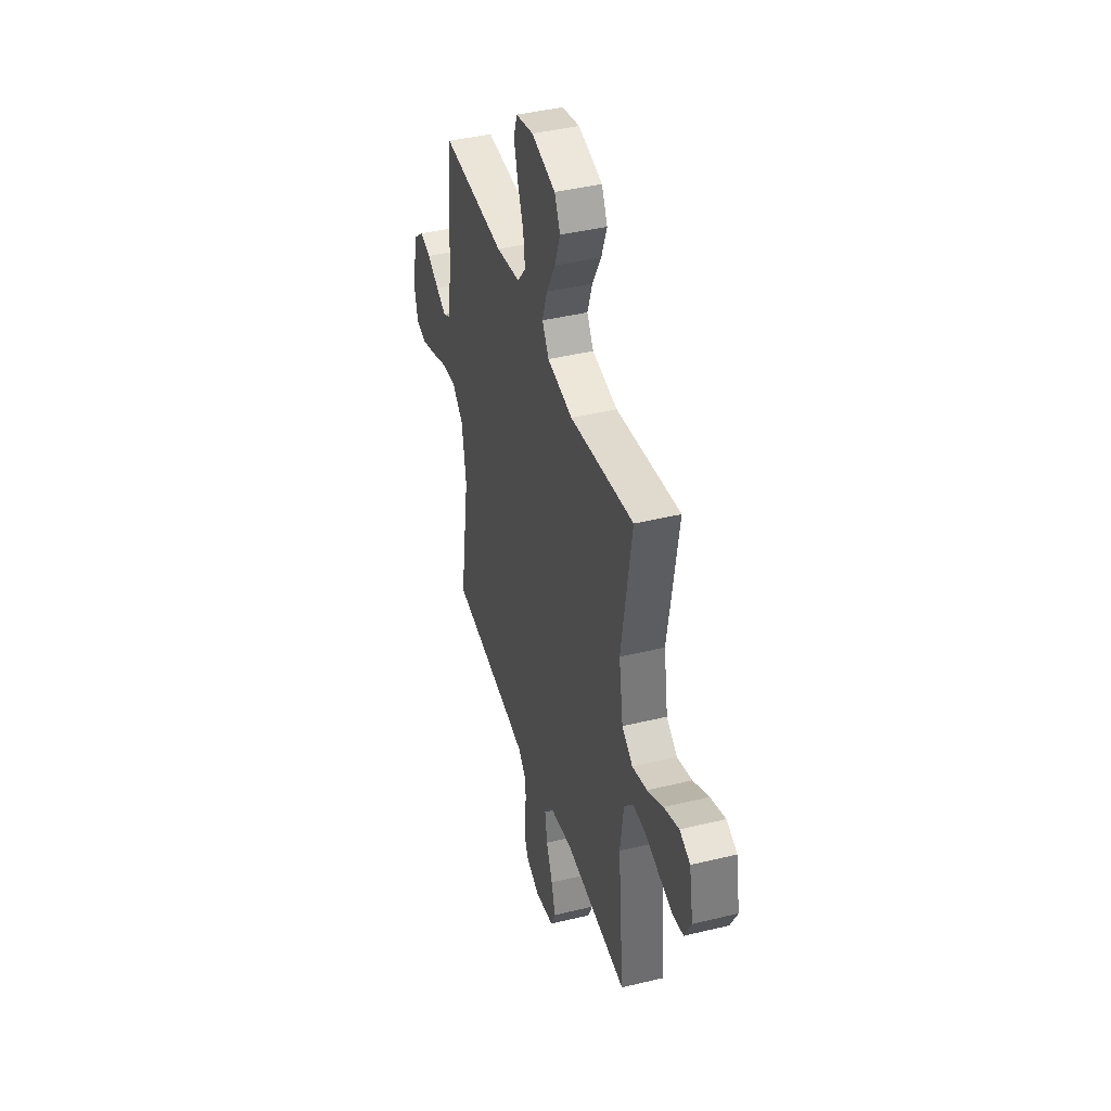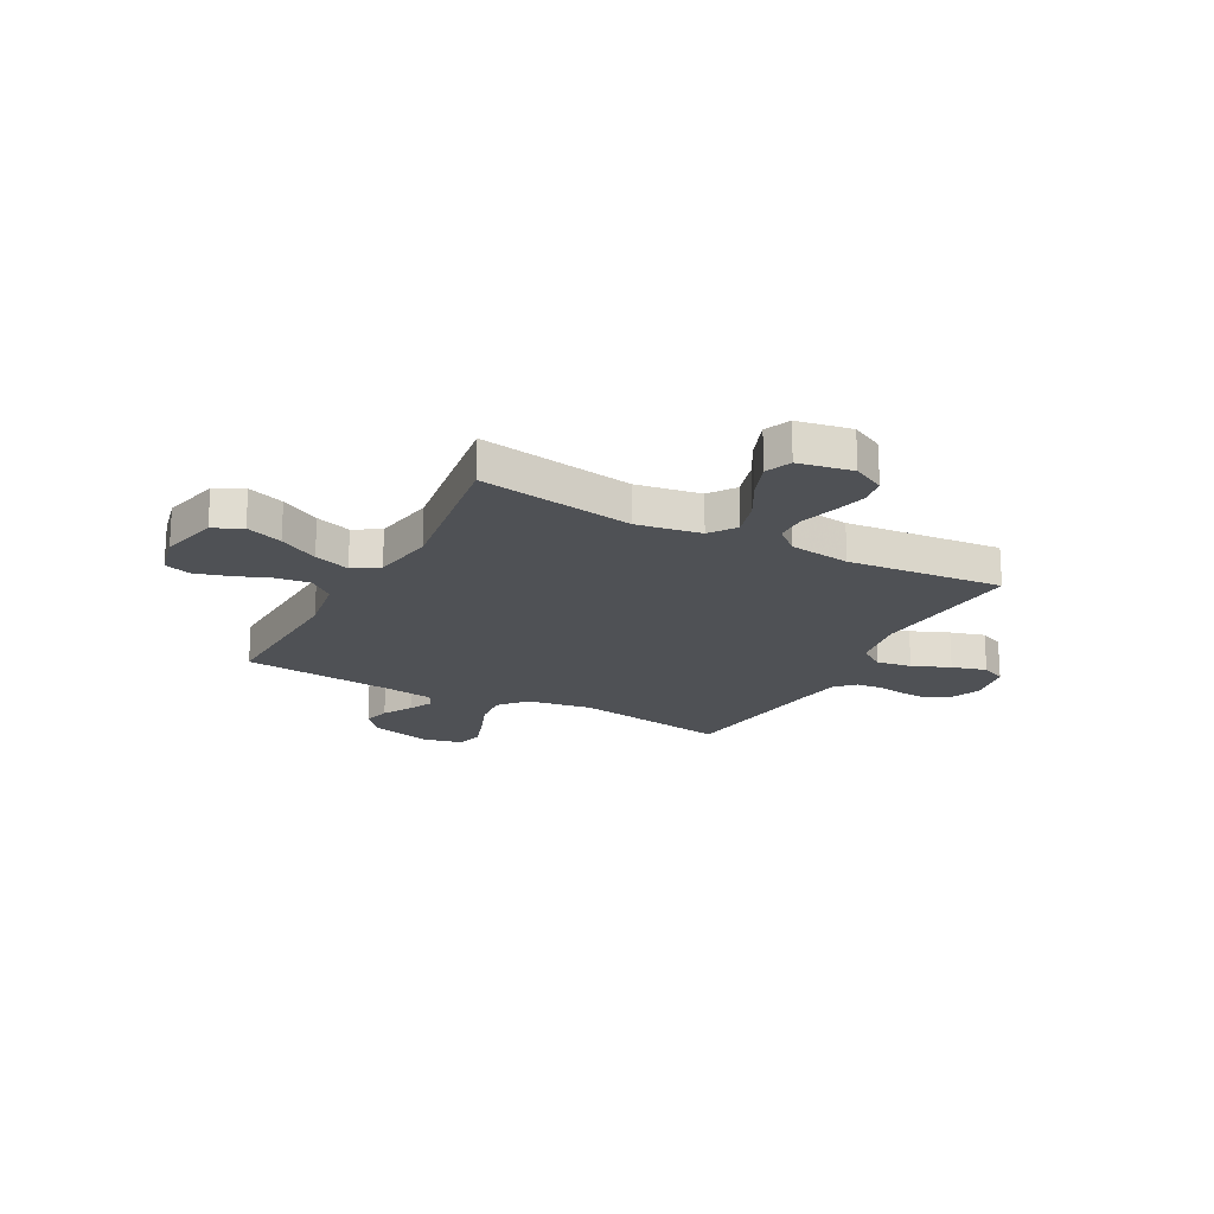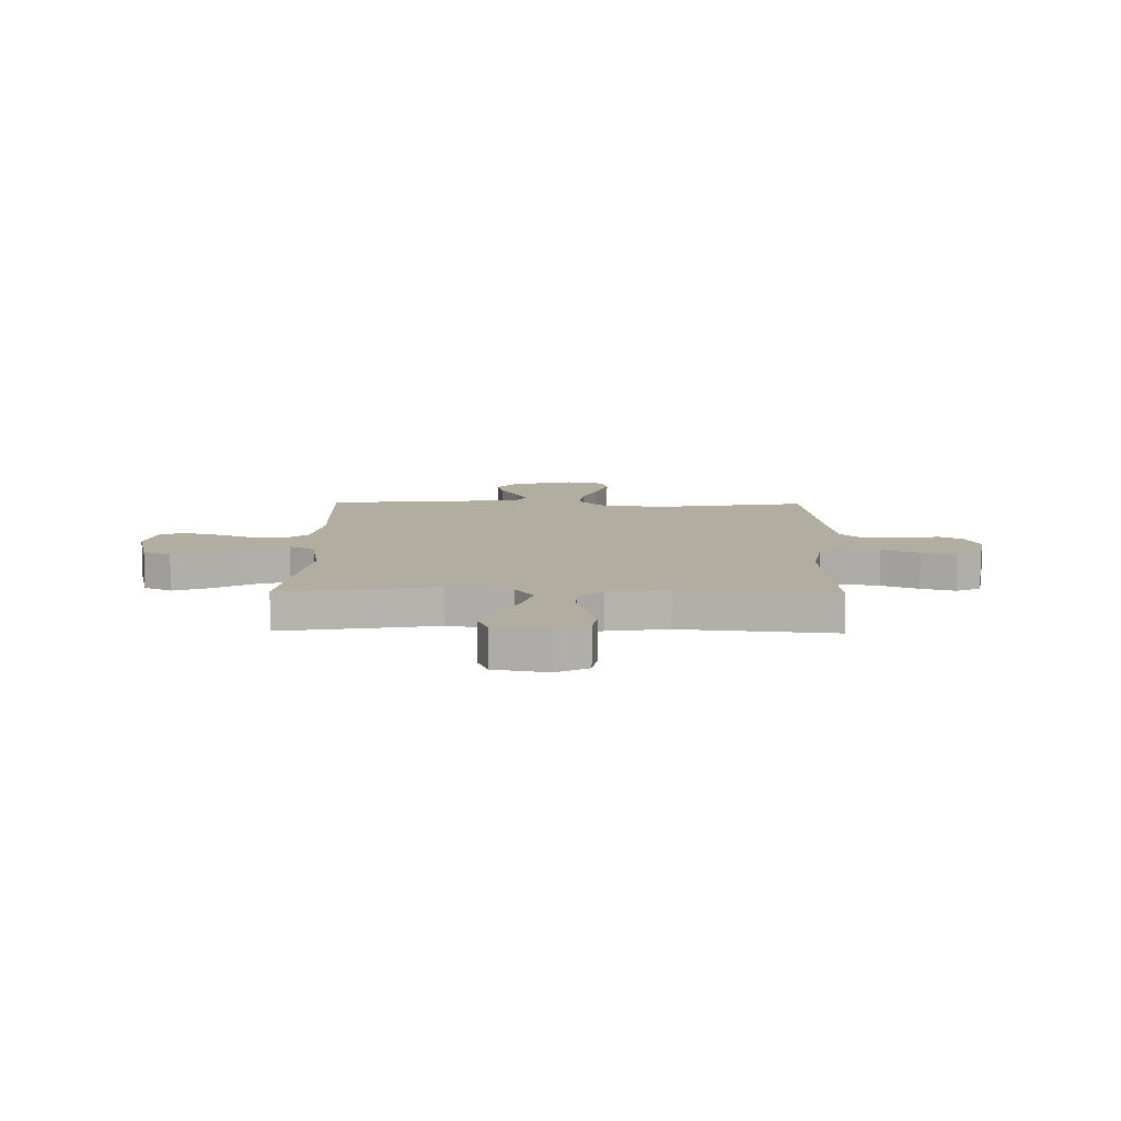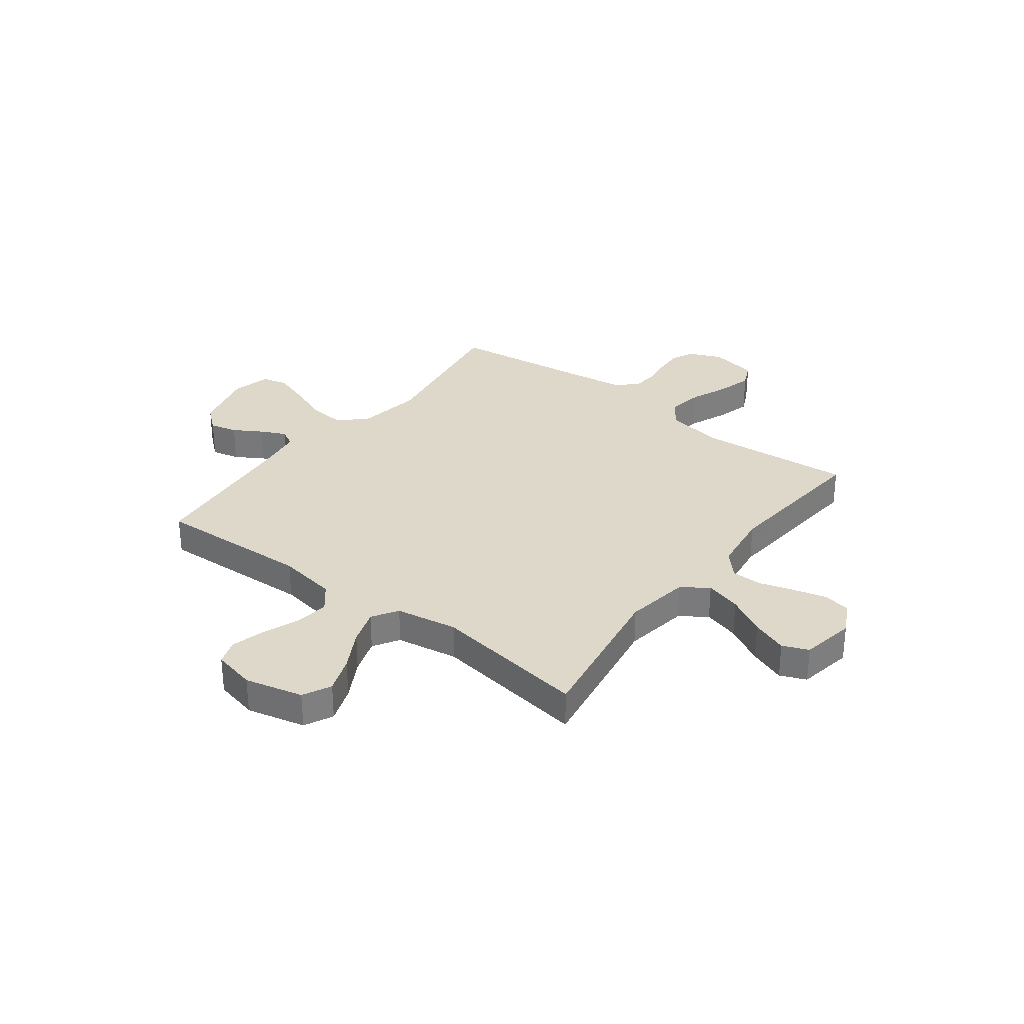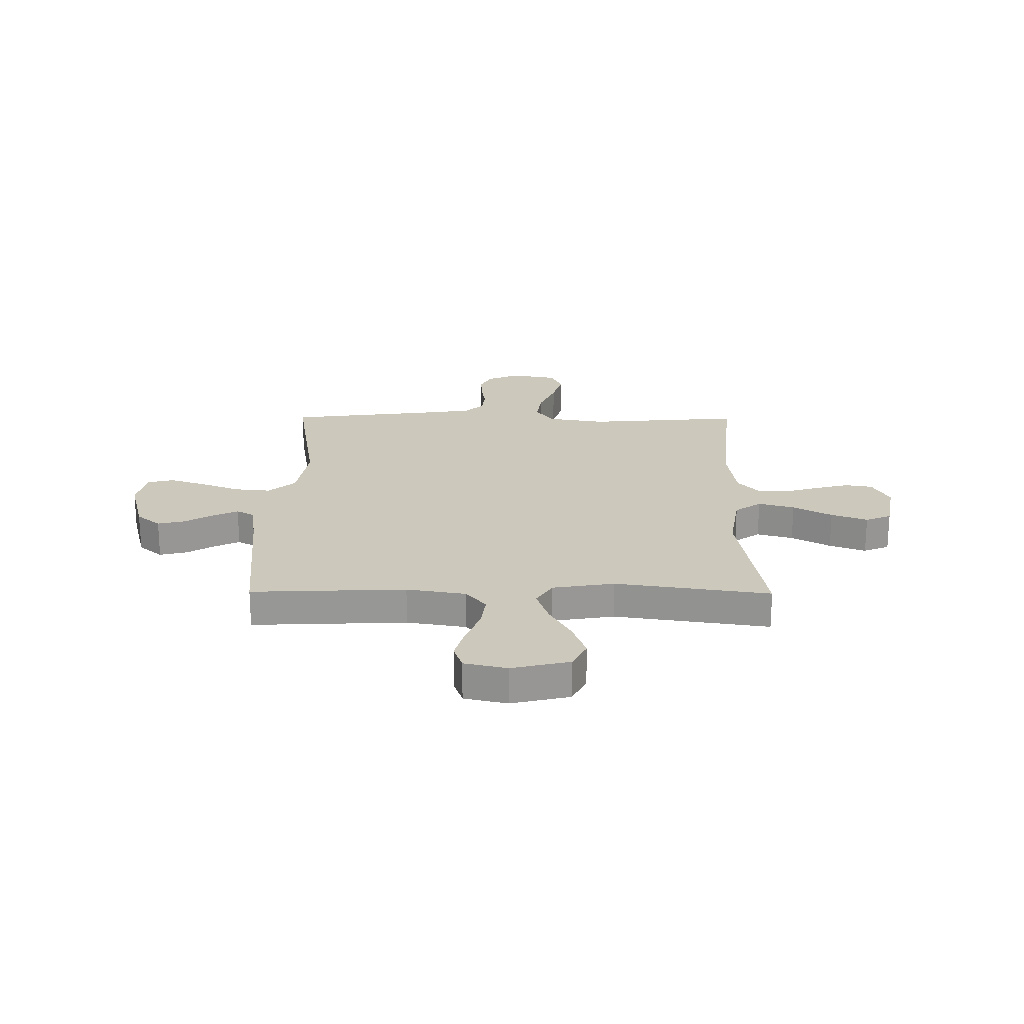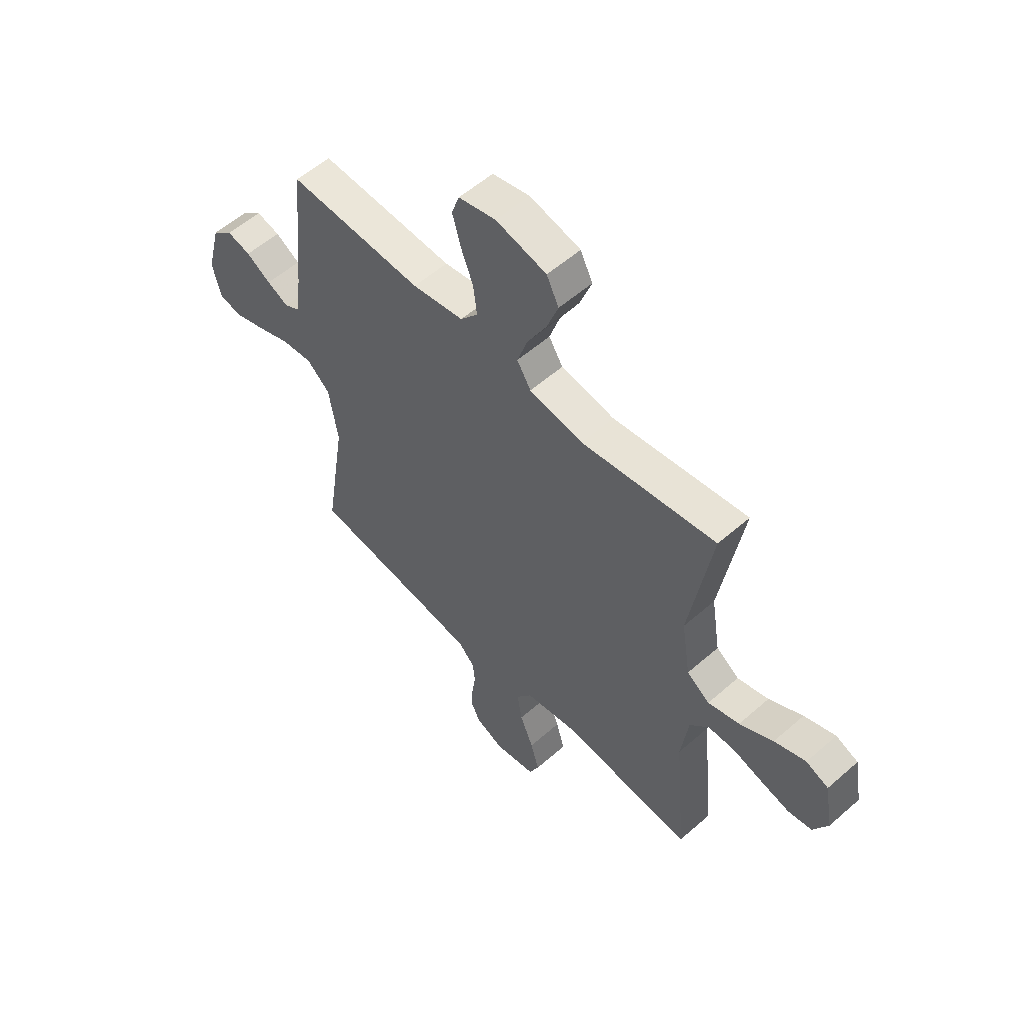
<metadata>
{"format":"obj","ext":"obj","renderer":"f3d","projection":"perspective","resolution":1024,"background":"white","views":[{"elev":41.7,"azim":73.6,"up":"+Z"},{"elev":-19.8,"azim":61.9,"up":"+Y"},{"elev":10.4,"azim":91.1,"up":"+Y"},{"elev":31.6,"azim":37.2,"up":"+Y"},{"elev":22.1,"azim":0.5,"up":"+Y"},{"elev":56.0,"azim":47.4,"up":"+Z"}]}
</metadata>
<code>
v 0.5 0.07 -0.5
v 0.2 0.07 -0.475
v 0.088 0.07 -0.494
v 0.053 0.07 -0.544
v 0.064 0.07 -0.612
v 0.094 0.07 -0.685
v 0.113 0.07 -0.752
v 0.091 0.07 -0.8
v 0 0.07 -0.817
v -0.063 0.07 -0.79
v -0.084 0.07 -0.746
v -0.081 0.07 -0.692
v -0.073 0.07 -0.636
v -0.078 0.07 -0.587
v -0.114 0.07 -0.551
v -0.2 0.07 -0.538
v -0.5 0.07 -0.5
v -0.453 0.07 -0.2
v -0.473 0.07 -0.074
v -0.525 0.07 -0.028
v -0.595 0.07 -0.035
v -0.672 0.07 -0.065
v -0.741 0.07 -0.088
v -0.791 0.07 -0.076
v -0.809 0.07 0
v -0.778 0.07 0.121
v -0.732 0.07 0.16
v -0.679 0.07 0.147
v -0.624 0.07 0.114
v -0.576 0.07 0.091
v -0.542 0.07 0.11
v -0.529 0.07 0.2
v -0.5 0.07 0.5
v -0.2 0.07 0.487
v -0.085 0.07 0.506
v -0.046 0.07 0.554
v -0.054 0.07 0.619
v -0.082 0.07 0.691
v -0.1 0.07 0.756
v -0.083 0.07 0.805
v 0 0.07 0.824
v 0.113 0.07 0.797
v 0.14 0.07 0.742
v 0.114 0.07 0.671
v 0.072 0.07 0.595
v 0.049 0.07 0.526
v 0.08 0.07 0.476
v 0.2 0.07 0.456
v 0.5 0.07 0.5
v 0.451 0.07 0.2
v 0.471 0.07 0.075
v 0.522 0.07 0.039
v 0.592 0.07 0.059
v 0.667 0.07 0.1
v 0.737 0.07 0.126
v 0.787 0.07 0.105
v 0.806 0.07 0
v 0.774 0.07 -0.062
v 0.721 0.07 -0.071
v 0.656 0.07 -0.054
v 0.59 0.07 -0.034
v 0.53 0.07 -0.035
v 0.488 0.07 -0.082
v 0.472 0.07 -0.2
v 0.5 0 -0.5
v 0.2 0 -0.475
v 0.088 0 -0.494
v 0.053 0 -0.544
v 0.064 0 -0.612
v 0.094 0 -0.685
v 0.113 0 -0.752
v 0.091 0 -0.8
v 0 0 -0.817
v -0.063 0 -0.79
v -0.084 0 -0.746
v -0.081 0 -0.692
v -0.073 0 -0.636
v -0.078 0 -0.587
v -0.114 0 -0.551
v -0.2 0 -0.538
v -0.5 0 -0.5
v -0.453 0 -0.2
v -0.473 0 -0.074
v -0.525 0 -0.028
v -0.595 0 -0.035
v -0.672 0 -0.065
v -0.741 0 -0.088
v -0.791 0 -0.076
v -0.809 0 0
v -0.778 0 0.121
v -0.732 0 0.16
v -0.679 0 0.147
v -0.624 0 0.114
v -0.576 0 0.091
v -0.542 0 0.11
v -0.529 0 0.2
v -0.5 0 0.5
v -0.2 0 0.487
v -0.085 0 0.506
v -0.046 0 0.554
v -0.054 0 0.619
v -0.082 0 0.691
v -0.1 0 0.756
v -0.083 0 0.805
v 0 0 0.824
v 0.113 0 0.797
v 0.14 0 0.742
v 0.114 0 0.671
v 0.072 0 0.595
v 0.049 0 0.526
v 0.08 0 0.476
v 0.2 0 0.456
v 0.5 0 0.5
v 0.451 0 0.2
v 0.471 0 0.075
v 0.522 0 0.039
v 0.592 0 0.059
v 0.667 0 0.1
v 0.737 0 0.126
v 0.787 0 0.105
v 0.806 0 0
v 0.774 0 -0.062
v 0.721 0 -0.071
v 0.656 0 -0.054
v 0.59 0 -0.034
v 0.53 0 -0.035
v 0.488 0 -0.082
v 0.472 0 -0.2
f 58 59 60 61
f 56 57 58 61
f 56 61 62
f 53 54 55 56
f 52 53 56 62
f 51 52 62 63
f 48 49 50
f 47 48 50 51
f 42 43 44 45
f 42 45 46
f 41 42 46
f 40 41 46
f 37 38 39 40
f 37 40 46
f 36 37 46 47
f 32 33 34
f 31 32 34 35
f 26 27 28 29
f 26 29 30
f 25 26 30
f 24 25 30
f 21 22 23 24
f 21 24 30 31
f 16 17 18
f 15 16 18 19
f 14 15 19
f 10 11 12 13
f 8 9 10 13
f 8 13 14
f 5 6 7 8
f 4 5 8 14
f 3 4 14 19
f 64 1 2
f 35 36 47 51
f 20 21 31 35
f 35 51 63 64
f 19 20 35 64
f 2 3 19 64
f 125 124 123 122
f 125 122 121 120
f 126 125 120
f 120 119 118 117
f 126 120 117 116
f 127 126 116 115
f 114 113 112
f 115 114 112 111
f 109 108 107 106
f 110 109 106
f 110 106 105
f 110 105 104
f 104 103 102 101
f 110 104 101
f 111 110 101 100
f 98 97 96
f 99 98 96 95
f 93 92 91 90
f 94 93 90
f 94 90 89
f 94 89 88
f 88 87 86 85
f 95 94 88 85
f 82 81 80
f 83 82 80 79
f 83 79 78
f 77 76 75 74
f 77 74 73 72
f 78 77 72
f 72 71 70 69
f 78 72 69 68
f 83 78 68 67
f 66 65 128
f 115 111 100 99
f 99 95 85 84
f 128 127 115 99
f 128 99 84 83
f 128 83 67 66
f 1 65 66 2
f 2 66 67 3
f 3 67 68 4
f 4 68 69 5
f 5 69 70 6
f 6 70 71 7
f 7 71 72 8
f 8 72 73 9
f 9 73 74 10
f 10 74 75 11
f 11 75 76 12
f 12 76 77 13
f 13 77 78 14
f 14 78 79 15
f 15 79 80 16
f 16 80 81 17
f 17 81 82 18
f 18 82 83 19
f 19 83 84 20
f 20 84 85 21
f 21 85 86 22
f 22 86 87 23
f 23 87 88 24
f 24 88 89 25
f 25 89 90 26
f 26 90 91 27
f 27 91 92 28
f 28 92 93 29
f 29 93 94 30
f 30 94 95 31
f 31 95 96 32
f 32 96 97 33
f 33 97 98 34
f 34 98 99 35
f 35 99 100 36
f 36 100 101 37
f 37 101 102 38
f 38 102 103 39
f 39 103 104 40
f 40 104 105 41
f 41 105 106 42
f 42 106 107 43
f 43 107 108 44
f 44 108 109 45
f 45 109 110 46
f 46 110 111 47
f 47 111 112 48
f 48 112 113 49
f 49 113 114 50
f 50 114 115 51
f 51 115 116 52
f 52 116 117 53
f 53 117 118 54
f 54 118 119 55
f 55 119 120 56
f 56 120 121 57
f 57 121 122 58
f 58 122 123 59
f 59 123 124 60
f 60 124 125 61
f 61 125 126 62
f 62 126 127 63
f 63 127 128 64
f 64 128 65 1

</code>
